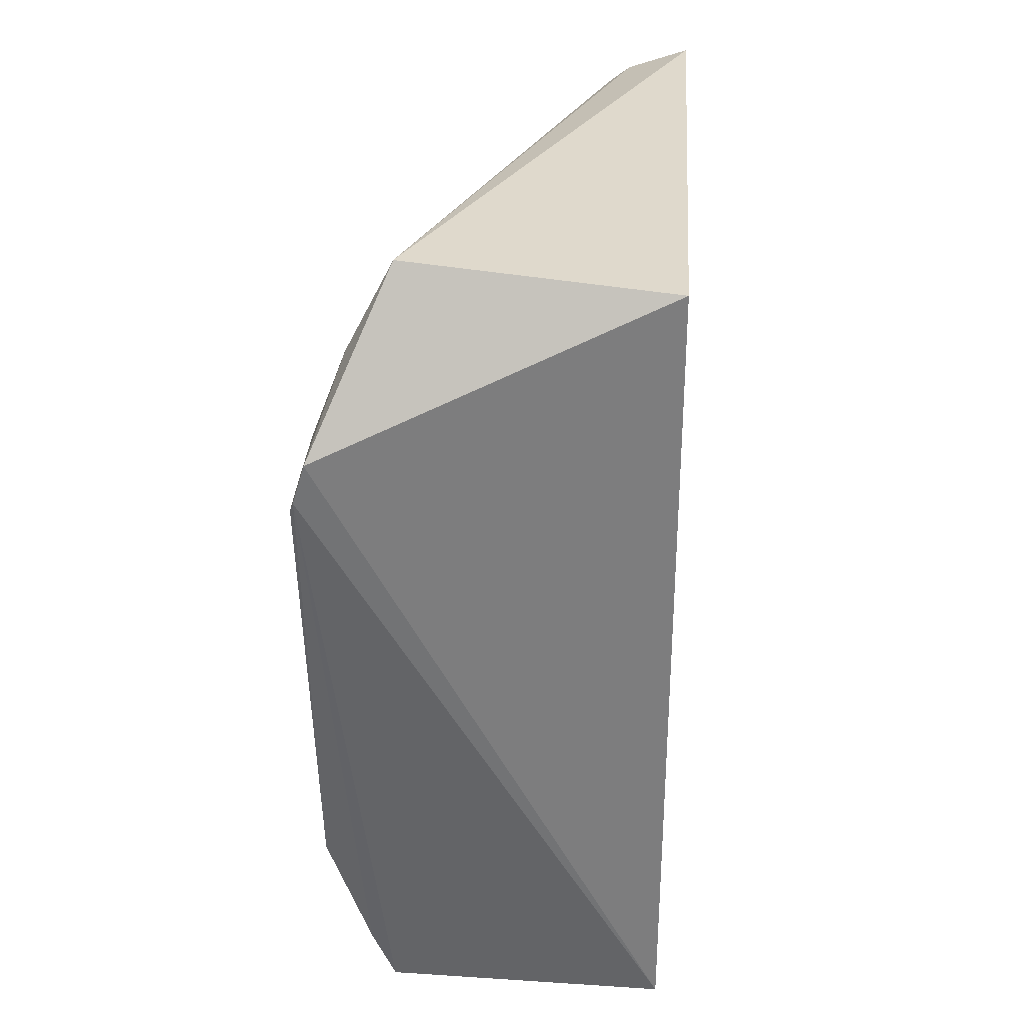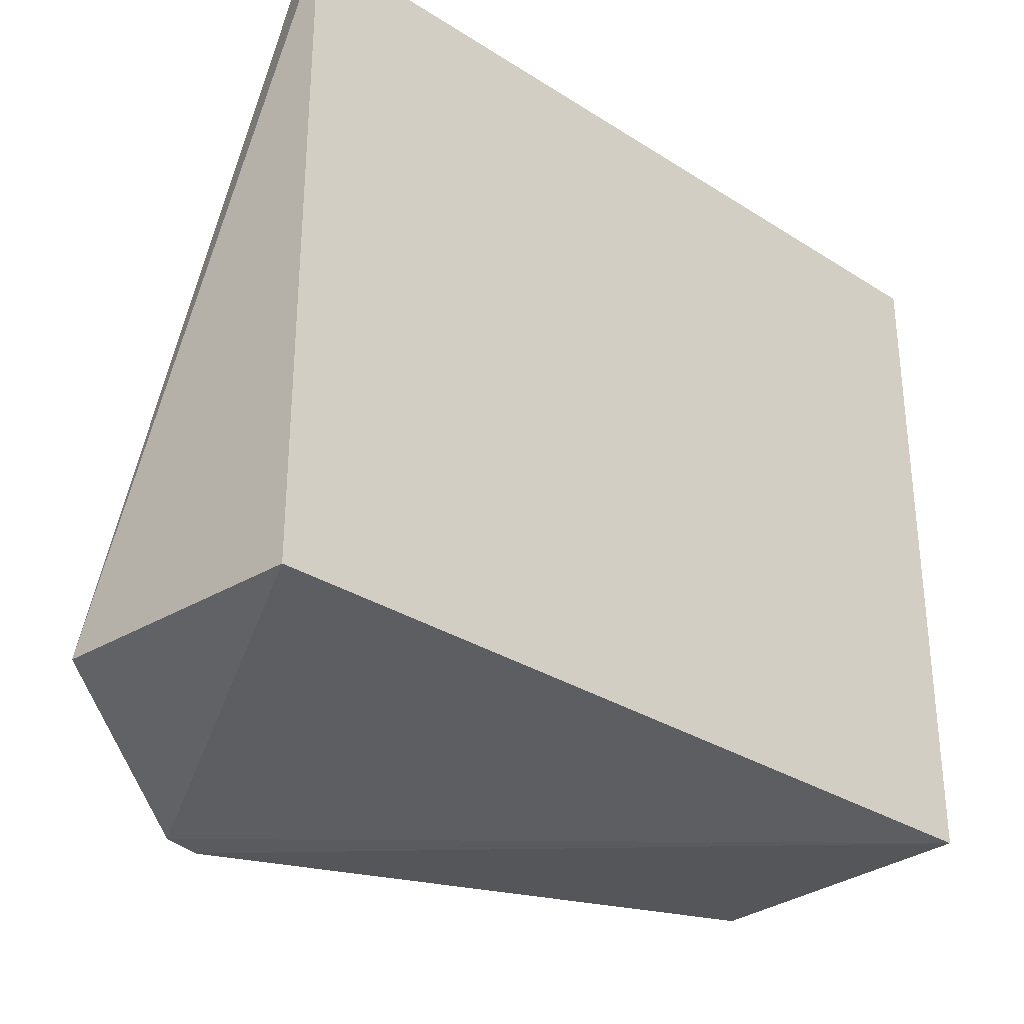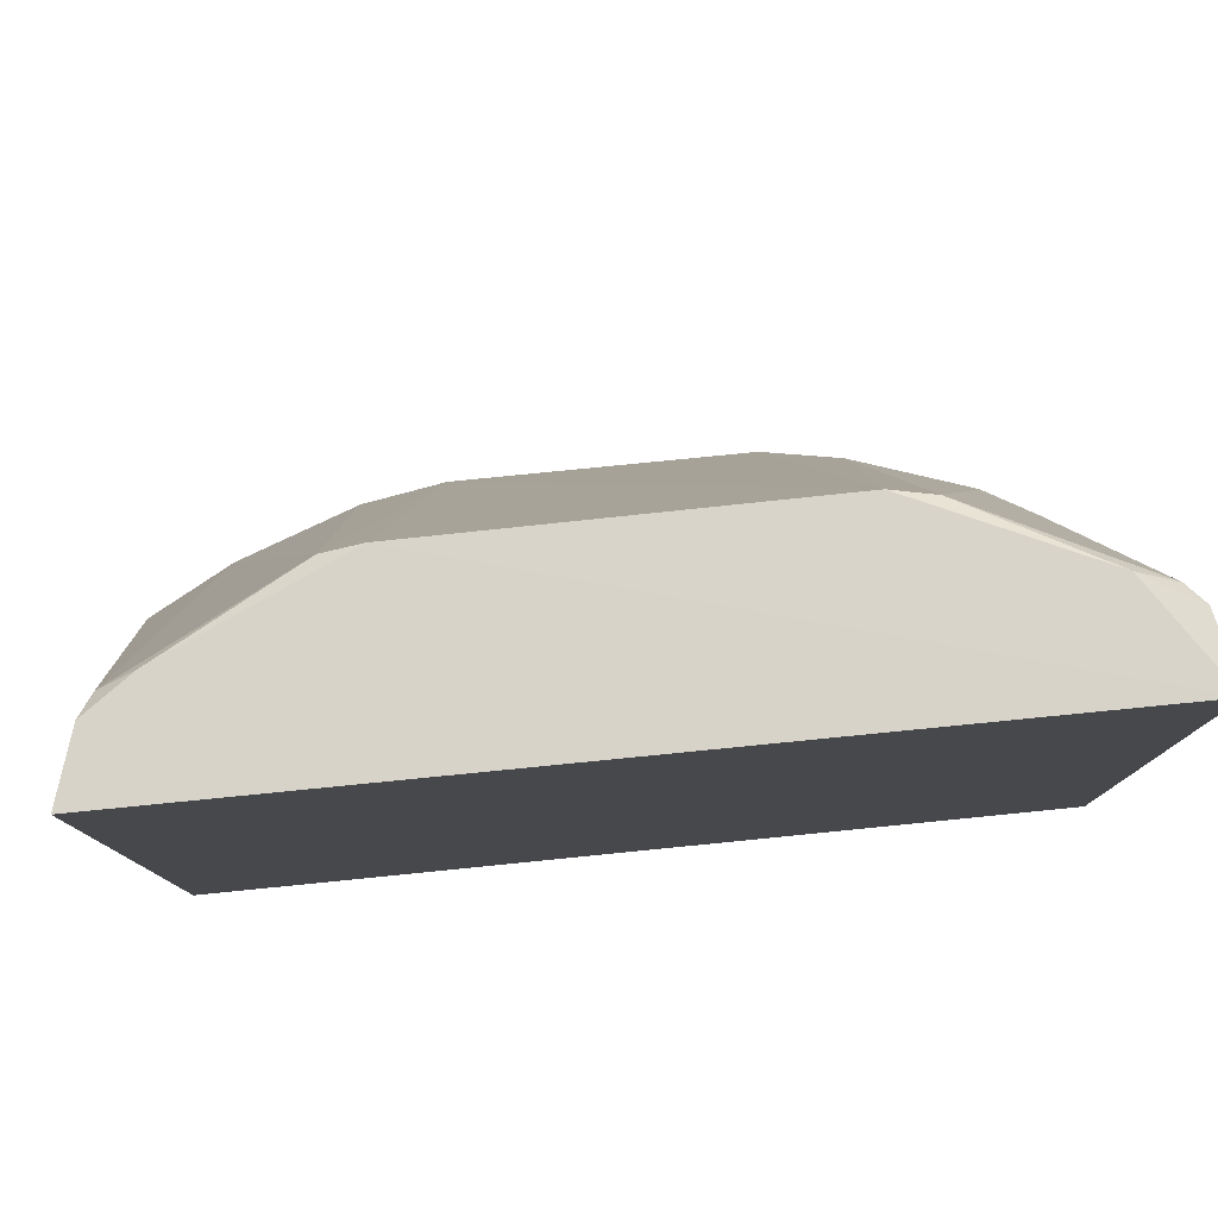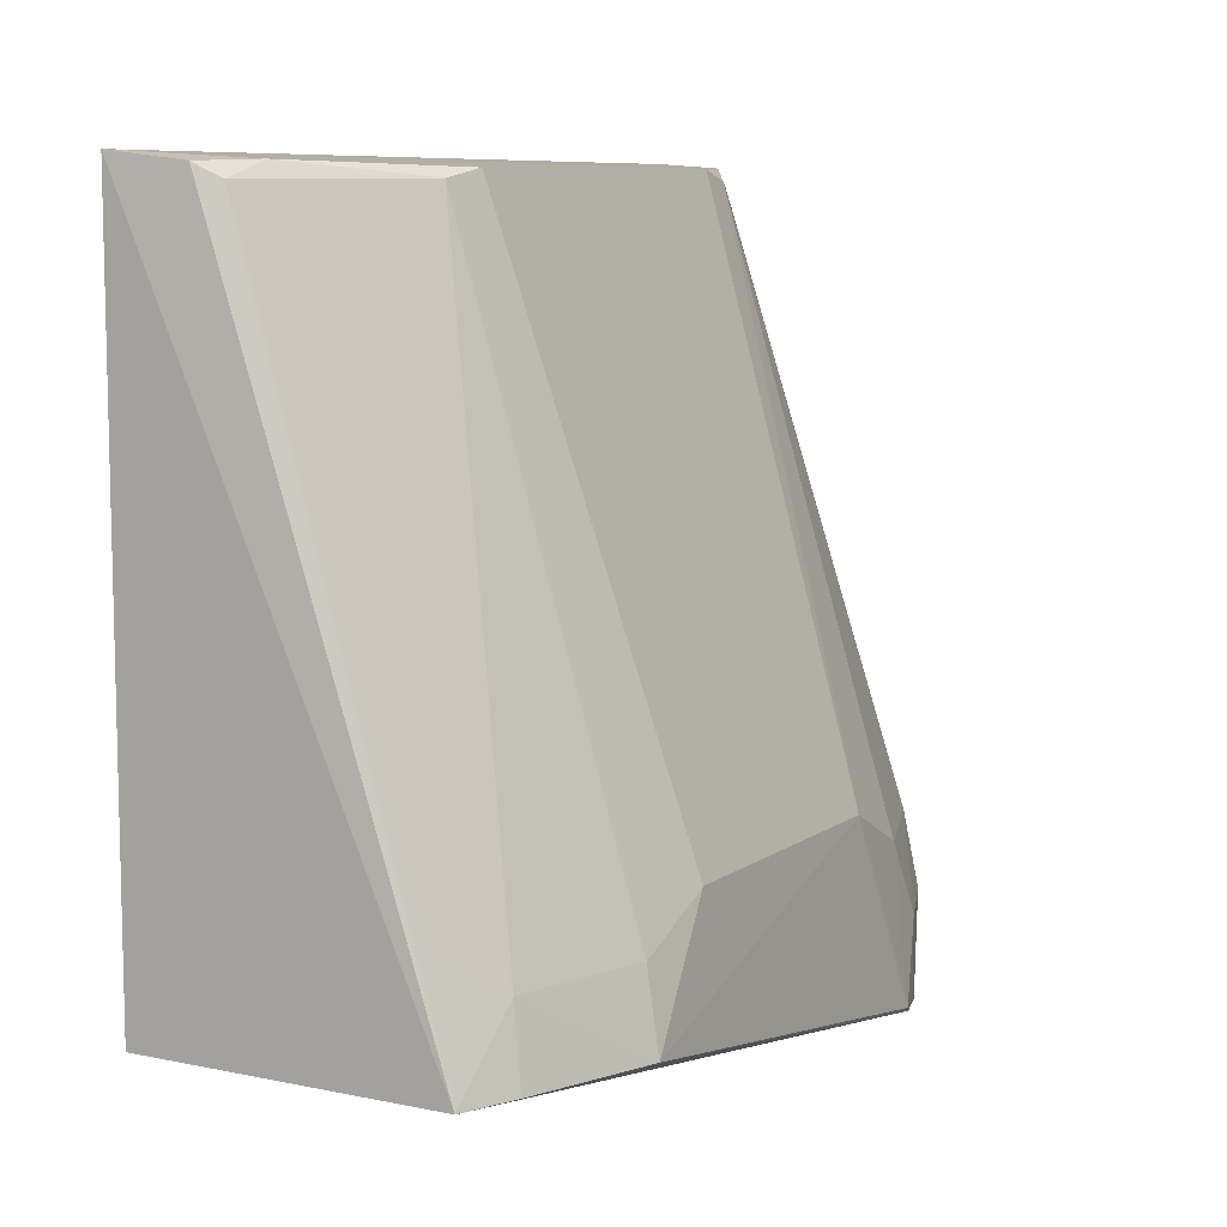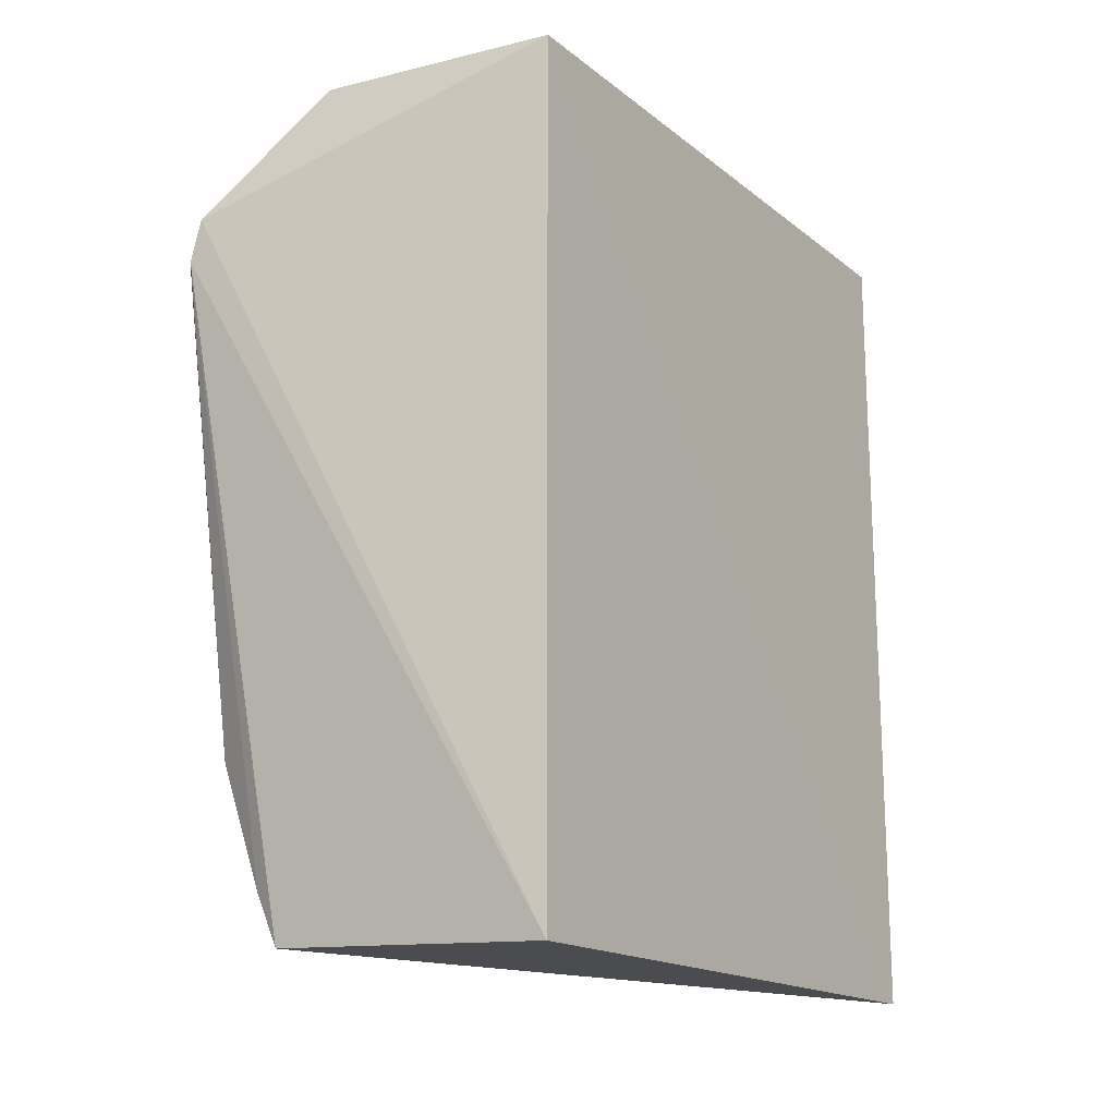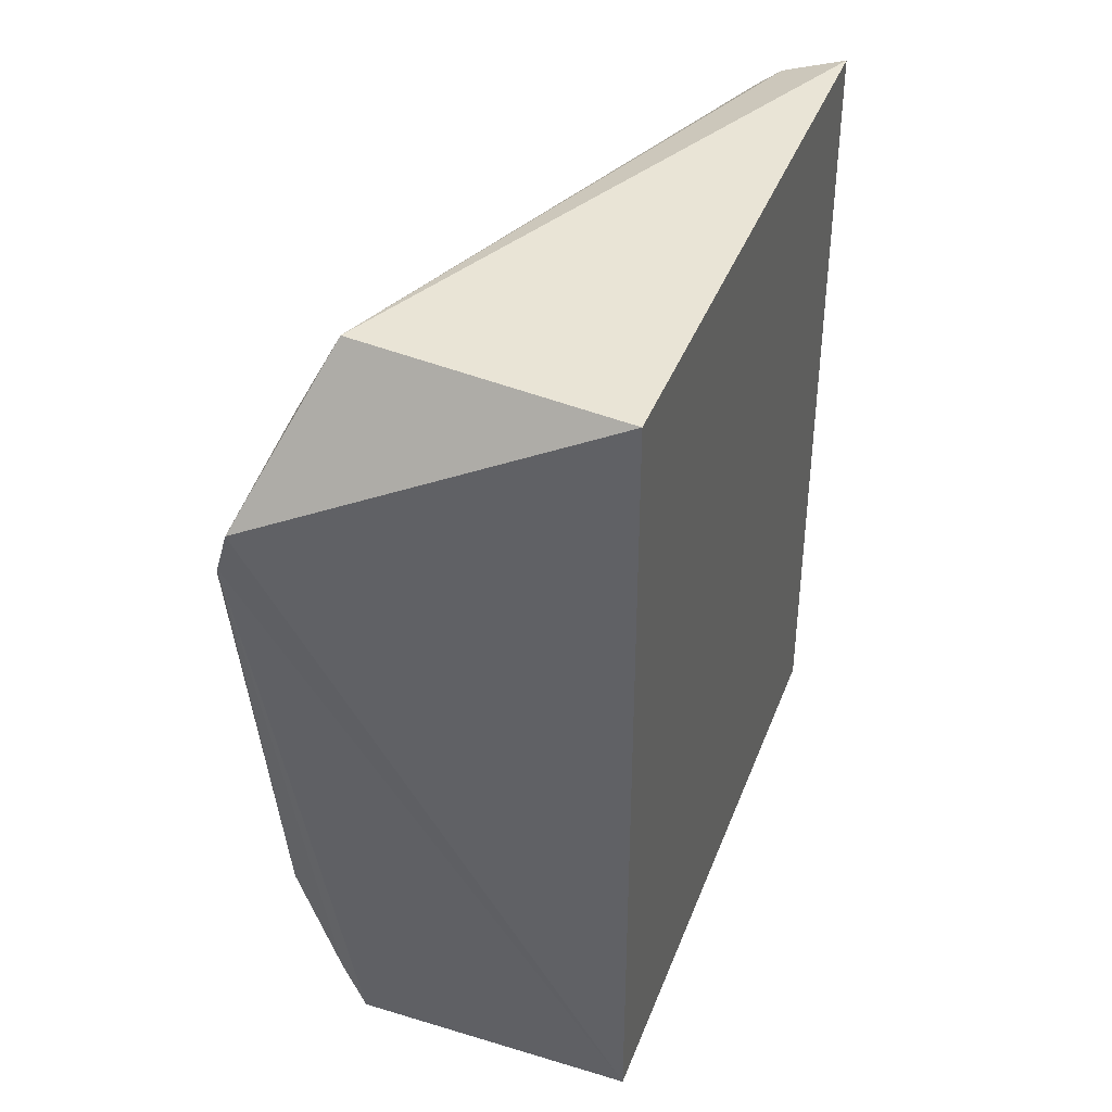
<metadata>
{"format":"obj","ext":"obj","renderer":"f3d","projection":"perspective","resolution":1024,"background":"white","views":[{"elev":31.2,"azim":-176.2,"up":"+Y"},{"elev":-30.9,"azim":-132.4,"up":"+Z"},{"elev":79.2,"azim":-95.7,"up":"+Z"},{"elev":8.5,"azim":29.5,"up":"+Z"},{"elev":-16.6,"azim":-147.0,"up":"+Y"},{"elev":39.5,"azim":-160.3,"up":"+Y"}]}
</metadata>
<code>
v 0.05011 0.0354 0.2567
v 0.07591 -0.02068 0.1975
v 0.06792 0.03929 0.1985
v 0.04438 0.03721 0.1978
v 0.04425 -0.0371 0.2573
v 0.07454 0.02505 0.1899
v 0.04433 0.03722 0.2571
v 0.05989 -0.01652 0.2562
v 0.04438 -0.03725 0.1978
v 0.05944 0.01974 0.2555
v 0.05217 -0.03474 0.2553
v 0.05967 0.01644 0.2564
v 0.0698 -0.03623 0.1974
v 0.07466 0.02025 0.204
v 0.05211 0.03439 0.2552
v 0.053 -0.03139 0.2567
v 0.05291 0.03145 0.2566
v 0.0756 0.02149 0.19
v 0.07088 -0.03093 0.2039
v 0.05035 -0.03596 0.2565
v 0.07193 0.03166 0.1974
v 0.07498 0.01279 0.2076
v 0.07081 0.03098 0.204
v 0.05932 -0.0202 0.2555
v 0.07192 -0.03169 0.1975
v 0.06743 -0.03486 0.2077
v 0.07494 0.02381 0.1973
v 0.07496 -0.01274 0.2076
v 0.07599 0.02046 0.1906
v 0.07459 -0.02007 0.204
v 0.07494 0.02392 0.1904
f 6 4 3
f 7 1 3
f 7 3 4
f 7 4 5
f 9 5 4
f 9 4 6
f 12 7 5
f 12 5 8
f 13 5 9
f 15 3 1
f 16 8 5
f 17 1 7
f 17 7 12
f 17 12 10
f 17 15 1
f 17 10 15
f 18 13 9
f 18 9 6
f 20 13 11
f 20 5 13
f 20 16 5
f 20 11 16
f 21 6 3
f 22 14 10
f 22 10 12
f 22 12 8
f 23 15 10
f 23 3 15
f 23 21 3
f 23 10 14
f 24 16 11
f 24 8 16
f 24 11 19
f 25 18 2
f 25 13 18
f 25 19 13
f 25 2 19
f 26 19 11
f 26 11 13
f 26 13 19
f 27 6 21
f 27 23 14
f 27 21 23
f 28 22 8
f 28 2 22
f 29 22 2
f 29 2 18
f 29 18 6
f 29 27 14
f 29 14 22
f 30 24 19
f 30 19 2
f 30 2 28
f 30 28 8
f 30 8 24
f 31 29 6
f 31 6 27
f 31 27 29

</code>
